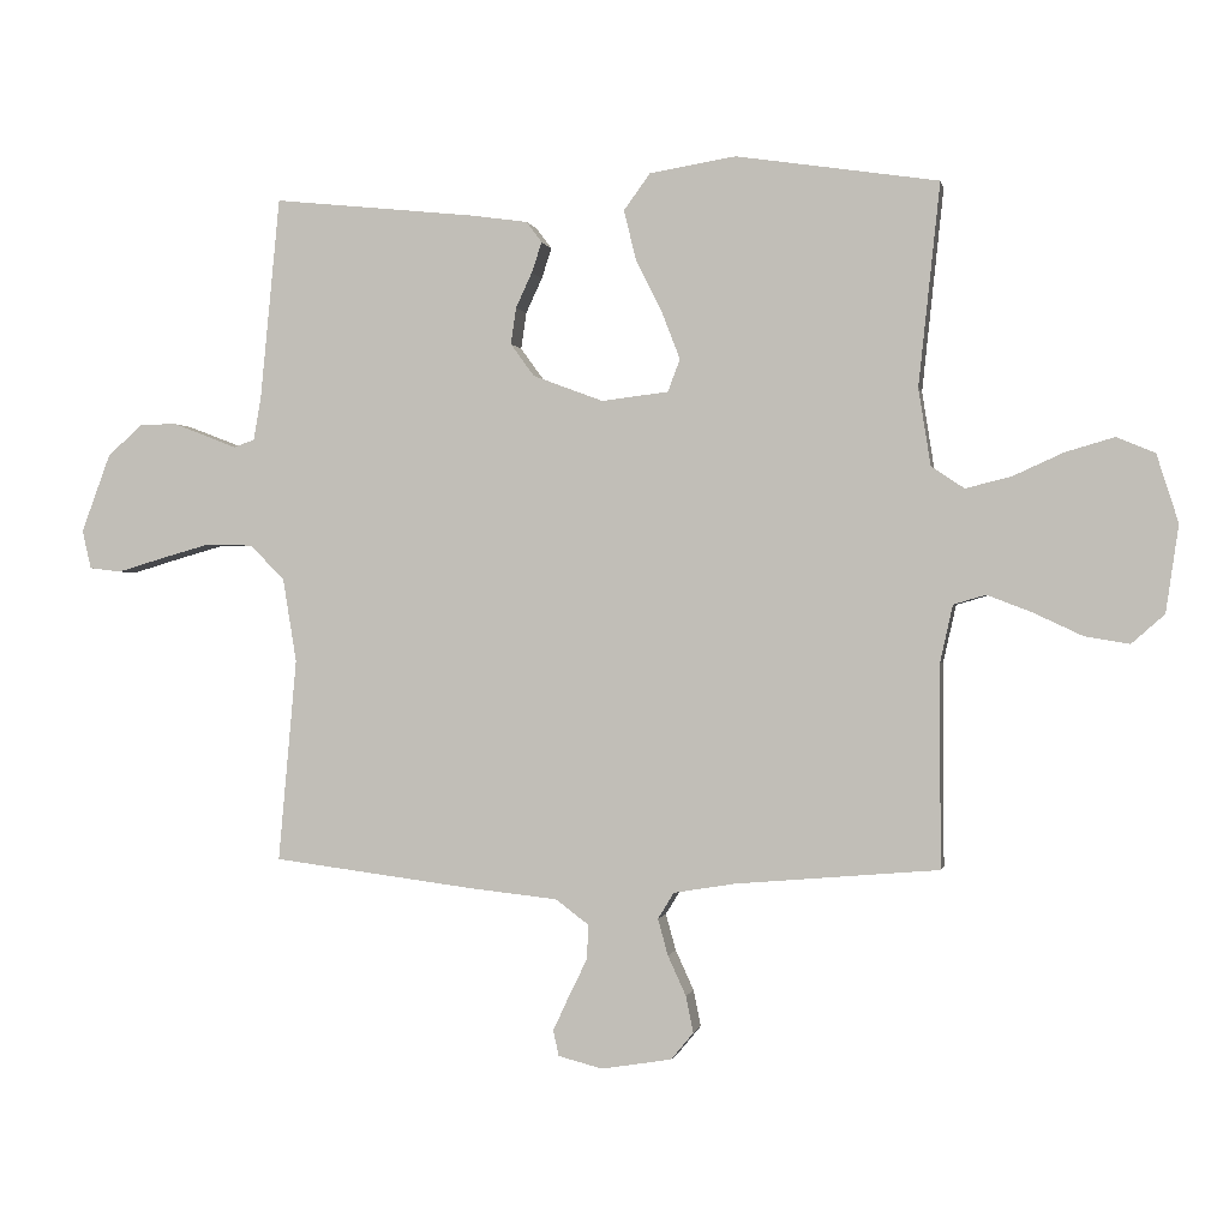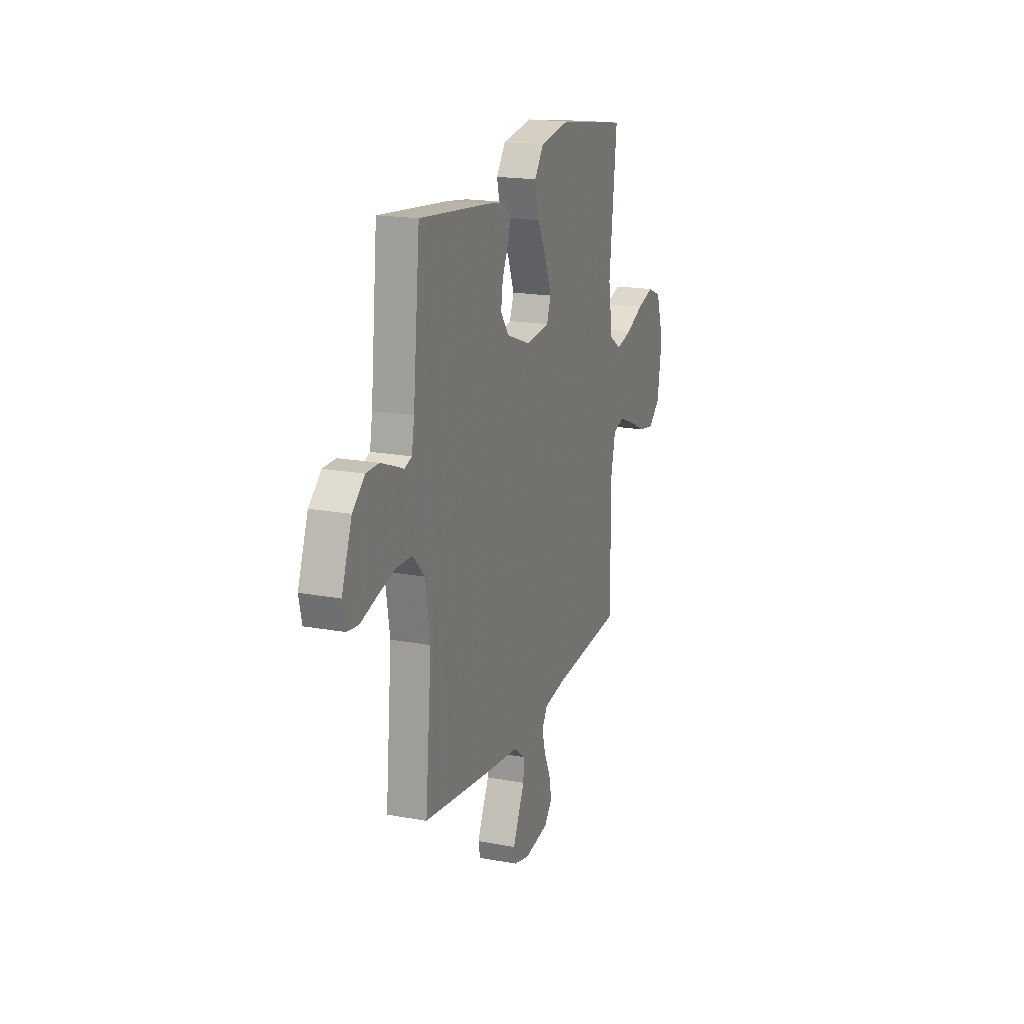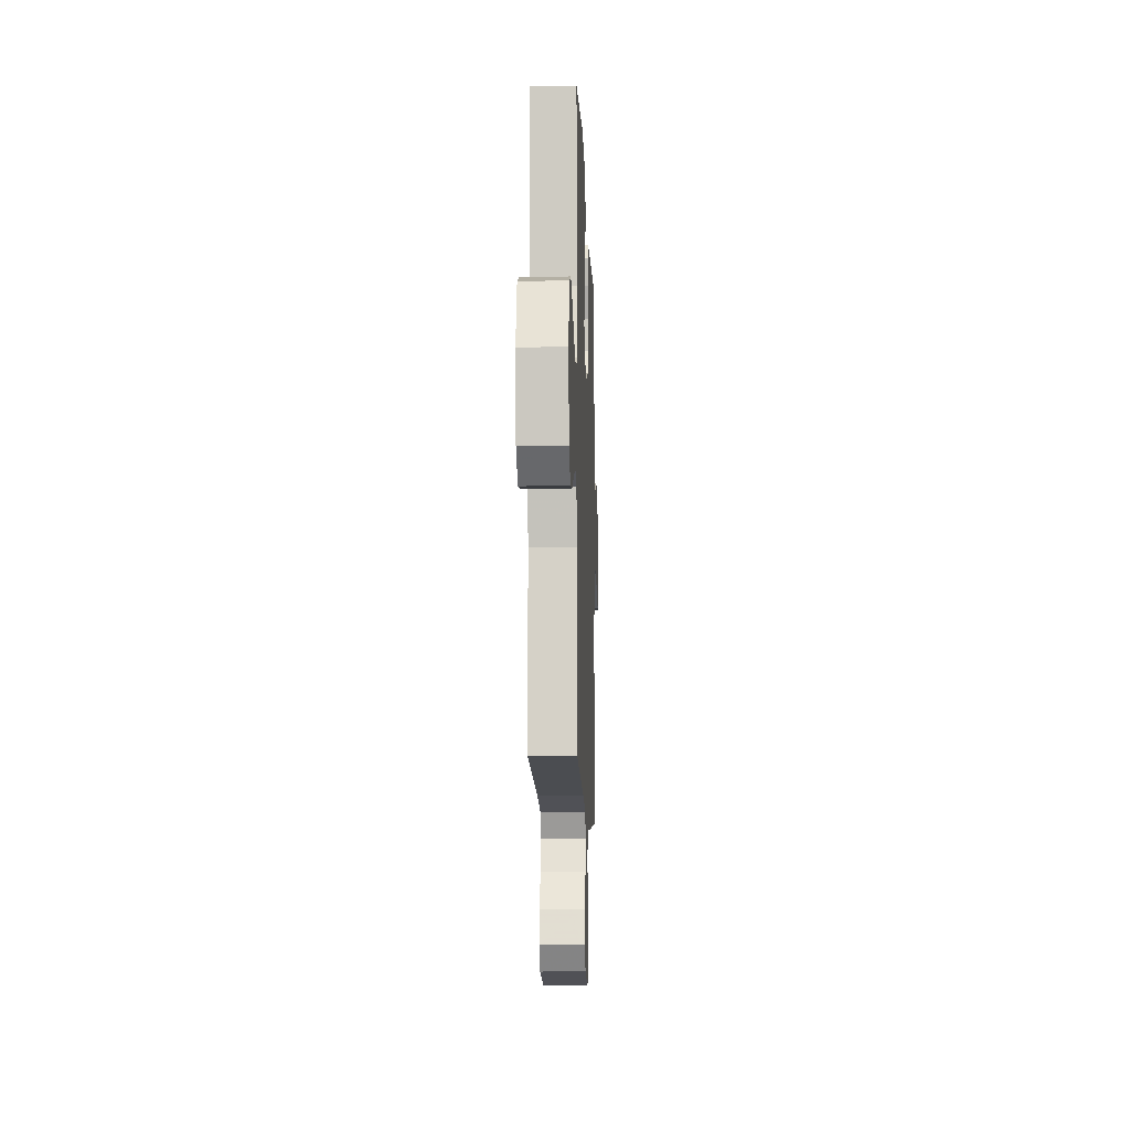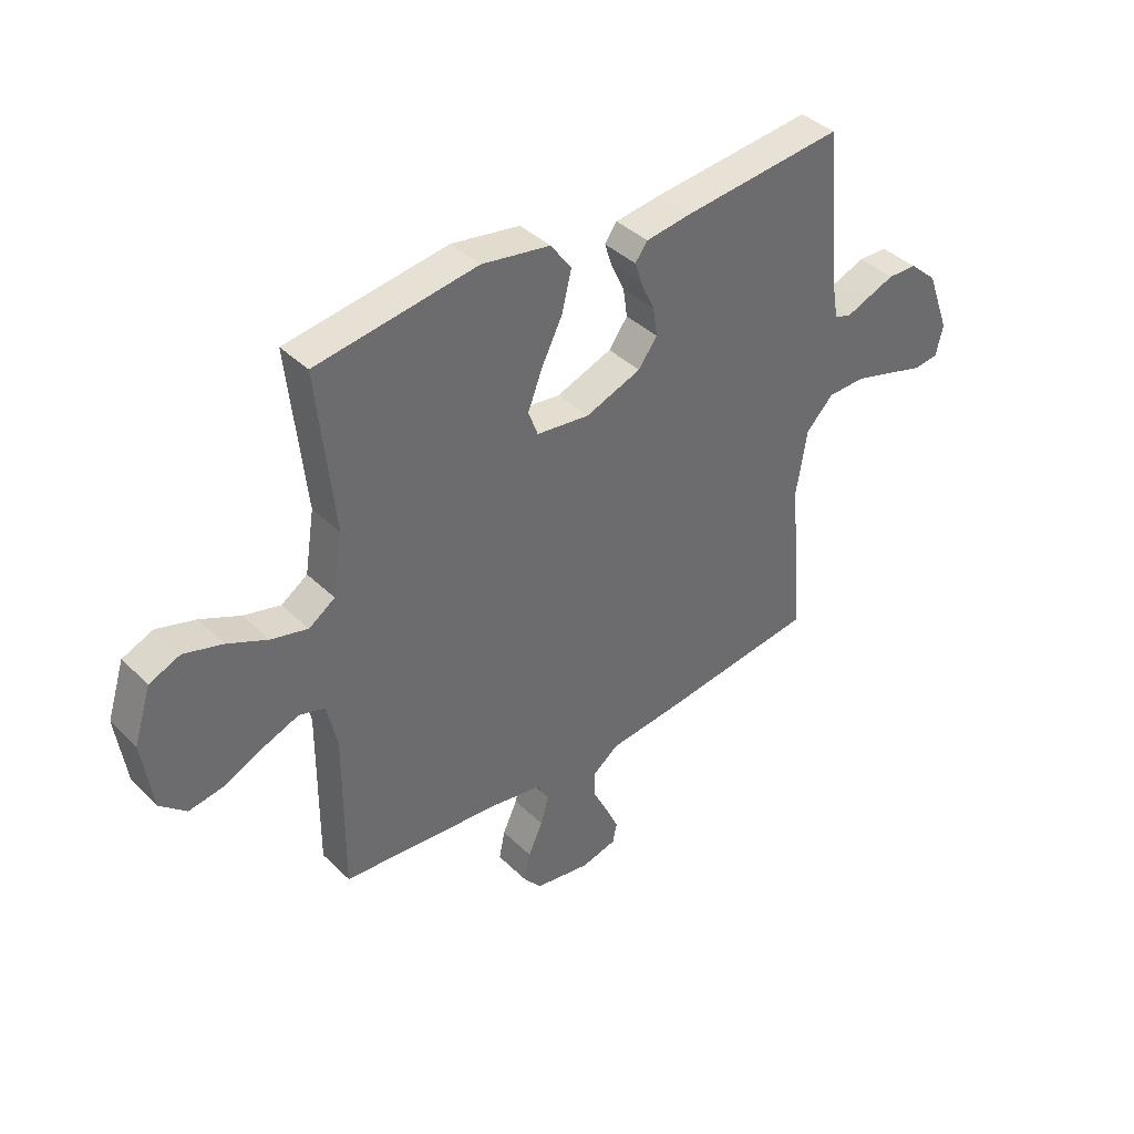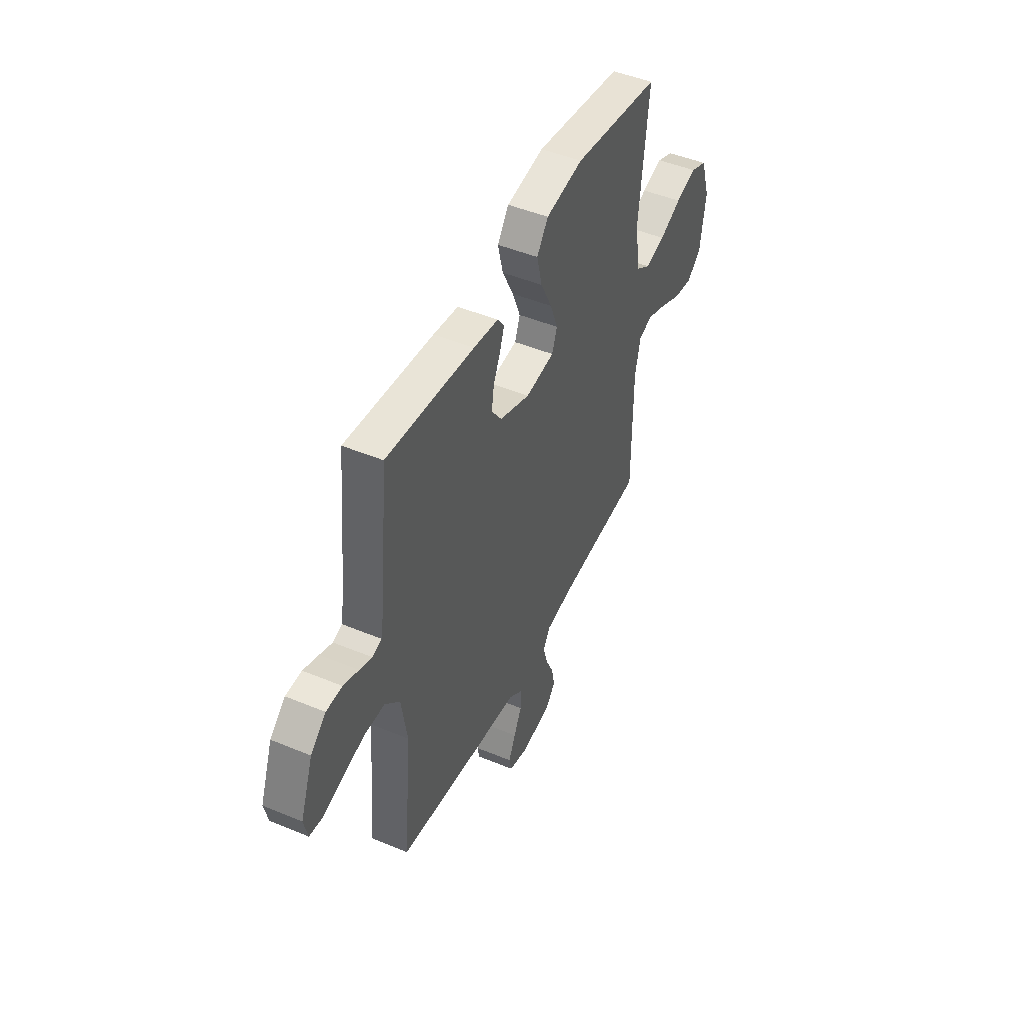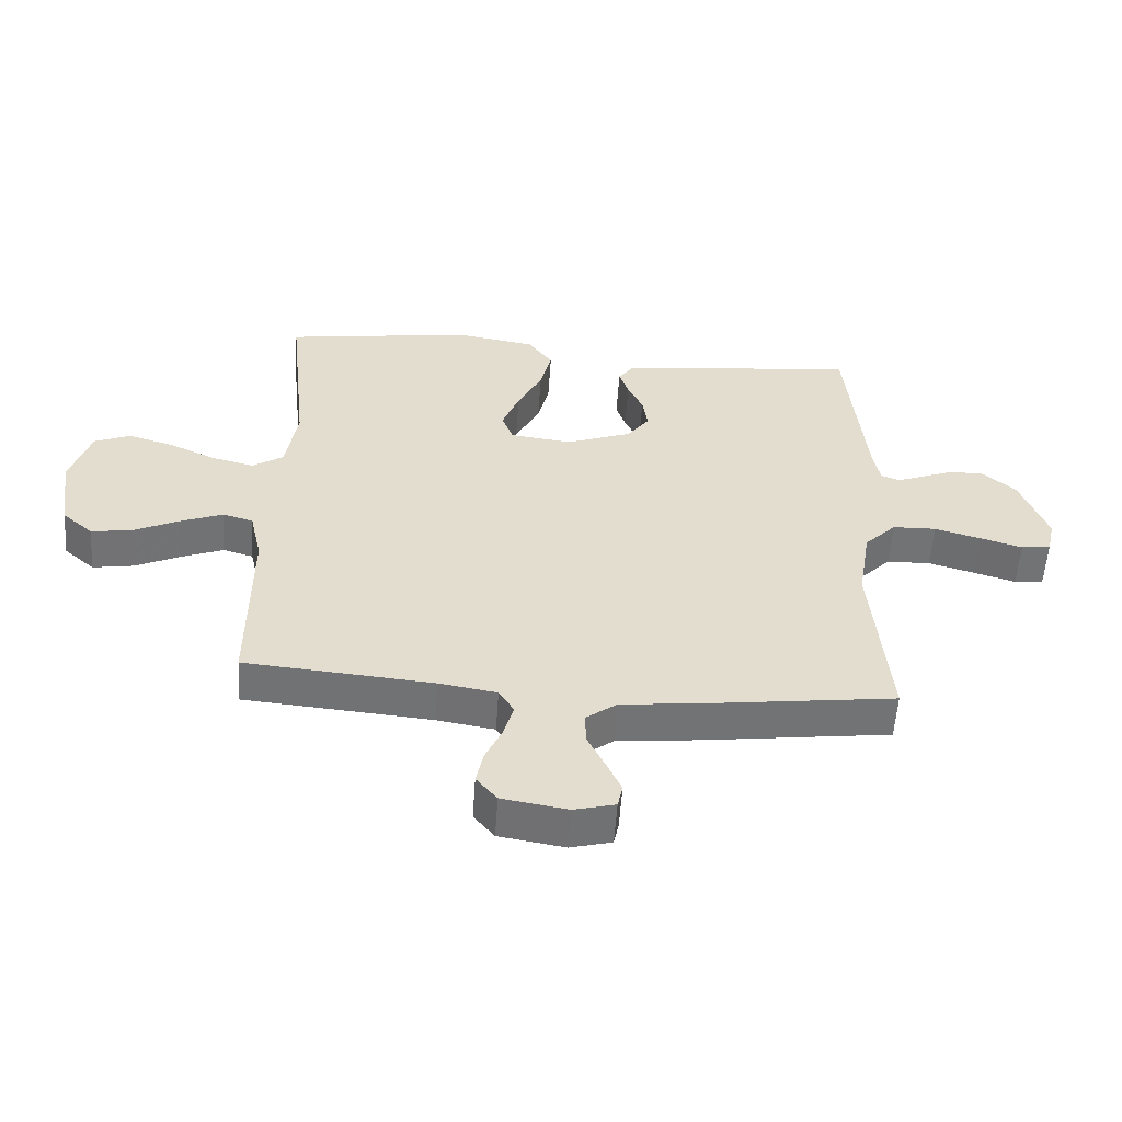
<metadata>
{"format":"obj","ext":"obj","renderer":"f3d","projection":"perspective","resolution":1024,"background":"white","views":[{"elev":-0.2,"azim":-169.2,"up":"+Z"},{"elev":18.3,"azim":109.8,"up":"+Z"},{"elev":-11.2,"azim":-87.9,"up":"+Z"},{"elev":39.5,"azim":-40.0,"up":"+Z"},{"elev":47.3,"azim":115.2,"up":"+Z"},{"elev":-55.8,"azim":-3.9,"up":"+Z"}]}
</metadata>
<code>
v 0.5 0.07 0.5
v 0.529 0.07 0.2
v 0.54 0.07 0.137
v 0.571 0.07 0.126
v 0.614 0.07 0.143
v 0.666 0.07 0.163
v 0.72 0.07 0.162
v 0.772 0.07 0.116
v 0.815 0.07 0
v 0.802 0.07 -0.057
v 0.755 0.07 -0.063
v 0.688 0.07 -0.043
v 0.614 0.07 -0.022
v 0.544 0.07 -0.024
v 0.493 0.07 -0.076
v 0.473 0.07 -0.2
v 0.5 0.07 -0.5
v 0.2 0.07 -0.539
v 0.07 0.07 -0.553
v 0.021 0.07 -0.59
v 0.023 0.07 -0.641
v 0.05 0.07 -0.696
v 0.074 0.07 -0.748
v 0.066 0.07 -0.786
v 0 0.07 -0.803
v -0.104 0.07 -0.786
v -0.137 0.07 -0.746
v -0.126 0.07 -0.692
v -0.099 0.07 -0.633
v -0.084 0.07 -0.579
v -0.108 0.07 -0.54
v -0.2 0.07 -0.525
v -0.5 0.07 -0.5
v -0.499 0.07 -0.2
v -0.518 0.07 -0.115
v -0.566 0.07 -0.101
v -0.633 0.07 -0.127
v -0.705 0.07 -0.161
v -0.771 0.07 -0.172
v -0.82 0.07 -0.129
v -0.839 0.07 0
v -0.807 0.07 0.101
v -0.75 0.07 0.125
v -0.678 0.07 0.104
v -0.603 0.07 0.07
v -0.535 0.07 0.053
v -0.486 0.07 0.086
v -0.468 0.07 0.2
v -0.5 0.07 0.5
v -0.2 0.07 0.545
v -0.072 0.07 0.524
v -0.033 0.07 0.47
v -0.051 0.07 0.396
v -0.09 0.07 0.318
v -0.117 0.07 0.248
v -0.099 0.07 0.2
v 0 0.07 0.188
v 0.104 0.07 0.227
v 0.139 0.07 0.275
v 0.131 0.07 0.329
v 0.107 0.07 0.381
v 0.092 0.07 0.426
v 0.115 0.07 0.457
v 0.2 0.07 0.469
v 0.5 0 0.5
v 0.529 0 0.2
v 0.54 0 0.137
v 0.571 0 0.126
v 0.614 0 0.143
v 0.666 0 0.163
v 0.72 0 0.162
v 0.772 0 0.116
v 0.815 0 0
v 0.802 0 -0.057
v 0.755 0 -0.063
v 0.688 0 -0.043
v 0.614 0 -0.022
v 0.544 0 -0.024
v 0.493 0 -0.076
v 0.473 0 -0.2
v 0.5 0 -0.5
v 0.2 0 -0.539
v 0.07 0 -0.553
v 0.021 0 -0.59
v 0.023 0 -0.641
v 0.05 0 -0.696
v 0.074 0 -0.748
v 0.066 0 -0.786
v 0 0 -0.803
v -0.104 0 -0.786
v -0.137 0 -0.746
v -0.126 0 -0.692
v -0.099 0 -0.633
v -0.084 0 -0.579
v -0.108 0 -0.54
v -0.2 0 -0.525
v -0.5 0 -0.5
v -0.499 0 -0.2
v -0.518 0 -0.115
v -0.566 0 -0.101
v -0.633 0 -0.127
v -0.705 0 -0.161
v -0.771 0 -0.172
v -0.82 0 -0.129
v -0.839 0 0
v -0.807 0 0.101
v -0.75 0 0.125
v -0.678 0 0.104
v -0.603 0 0.07
v -0.535 0 0.053
v -0.486 0 0.086
v -0.468 0 0.2
v -0.5 0 0.5
v -0.2 0 0.545
v -0.072 0 0.524
v -0.033 0 0.47
v -0.051 0 0.396
v -0.09 0 0.318
v -0.117 0 0.248
v -0.099 0 0.2
v 0 0 0.188
v 0.104 0 0.227
v 0.139 0 0.275
v 0.131 0 0.329
v 0.107 0 0.381
v 0.092 0 0.426
v 0.115 0 0.457
v 0.2 0 0.469
f 63 64 1 2
f 60 61 62 63
f 59 60 63 2
f 58 59 2 3
f 57 58 3 4
f 51 52 53 54
f 51 54 55
f 48 49 50 51
f 47 48 51 55
f 46 47 55 56
f 42 43 44 45
f 42 45 46
f 41 42 46
f 40 41 46
f 37 38 39 40
f 36 37 40 46
f 35 36 46 56
f 32 33 34
f 31 32 34 35
f 26 27 28 29
f 26 29 30
f 25 26 30
f 24 25 30
f 21 22 23 24
f 21 24 30 31
f 16 17 18 19
f 15 16 19 20
f 9 10 11 12
f 9 12 13
f 8 9 13 14
f 4 5 6 7
f 4 7 8 14
f 31 35 56 57
f 20 21 31
f 15 20 31 57
f 4 14 15 57
f 66 65 128 127
f 127 126 125 124
f 66 127 124 123
f 67 66 123 122
f 68 67 122 121
f 118 117 116 115
f 119 118 115
f 115 114 113 112
f 119 115 112 111
f 120 119 111 110
f 109 108 107 106
f 110 109 106
f 110 106 105
f 110 105 104
f 104 103 102 101
f 110 104 101 100
f 120 110 100 99
f 98 97 96
f 99 98 96 95
f 93 92 91 90
f 94 93 90
f 94 90 89
f 94 89 88
f 88 87 86 85
f 95 94 88 85
f 83 82 81 80
f 84 83 80 79
f 76 75 74 73
f 77 76 73
f 78 77 73 72
f 71 70 69 68
f 78 72 71 68
f 121 120 99 95
f 95 85 84
f 121 95 84 79
f 121 79 78 68
f 1 65 66 2
f 2 66 67 3
f 3 67 68 4
f 4 68 69 5
f 5 69 70 6
f 6 70 71 7
f 7 71 72 8
f 8 72 73 9
f 9 73 74 10
f 10 74 75 11
f 11 75 76 12
f 12 76 77 13
f 13 77 78 14
f 14 78 79 15
f 15 79 80 16
f 16 80 81 17
f 17 81 82 18
f 18 82 83 19
f 19 83 84 20
f 20 84 85 21
f 21 85 86 22
f 22 86 87 23
f 23 87 88 24
f 24 88 89 25
f 25 89 90 26
f 26 90 91 27
f 27 91 92 28
f 28 92 93 29
f 29 93 94 30
f 30 94 95 31
f 31 95 96 32
f 32 96 97 33
f 33 97 98 34
f 34 98 99 35
f 35 99 100 36
f 36 100 101 37
f 37 101 102 38
f 38 102 103 39
f 39 103 104 40
f 40 104 105 41
f 41 105 106 42
f 42 106 107 43
f 43 107 108 44
f 44 108 109 45
f 45 109 110 46
f 46 110 111 47
f 47 111 112 48
f 48 112 113 49
f 49 113 114 50
f 50 114 115 51
f 51 115 116 52
f 52 116 117 53
f 53 117 118 54
f 54 118 119 55
f 55 119 120 56
f 56 120 121 57
f 57 121 122 58
f 58 122 123 59
f 59 123 124 60
f 60 124 125 61
f 61 125 126 62
f 62 126 127 63
f 63 127 128 64
f 64 128 65 1

</code>
